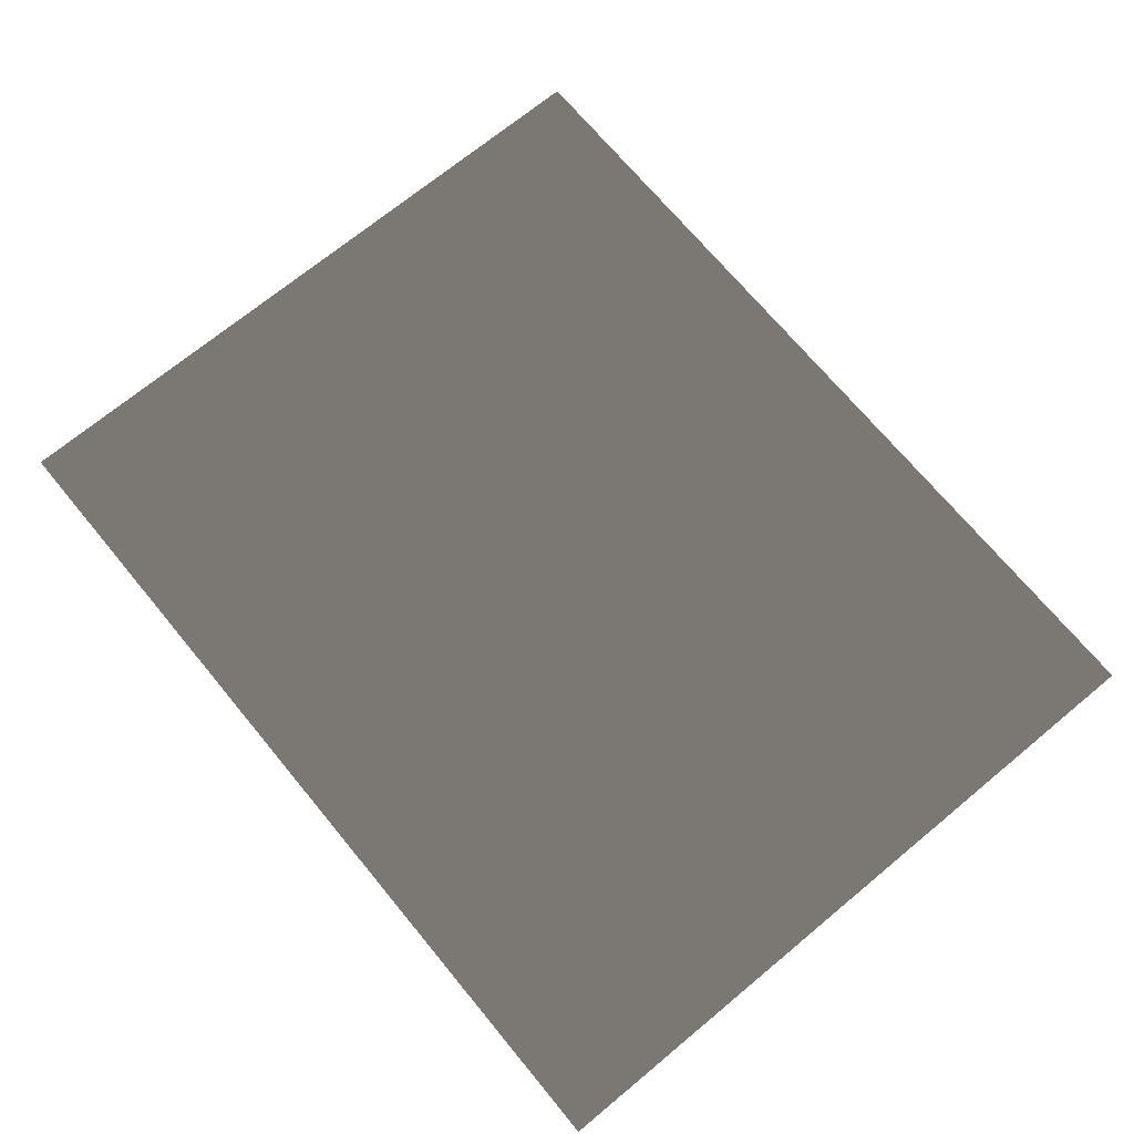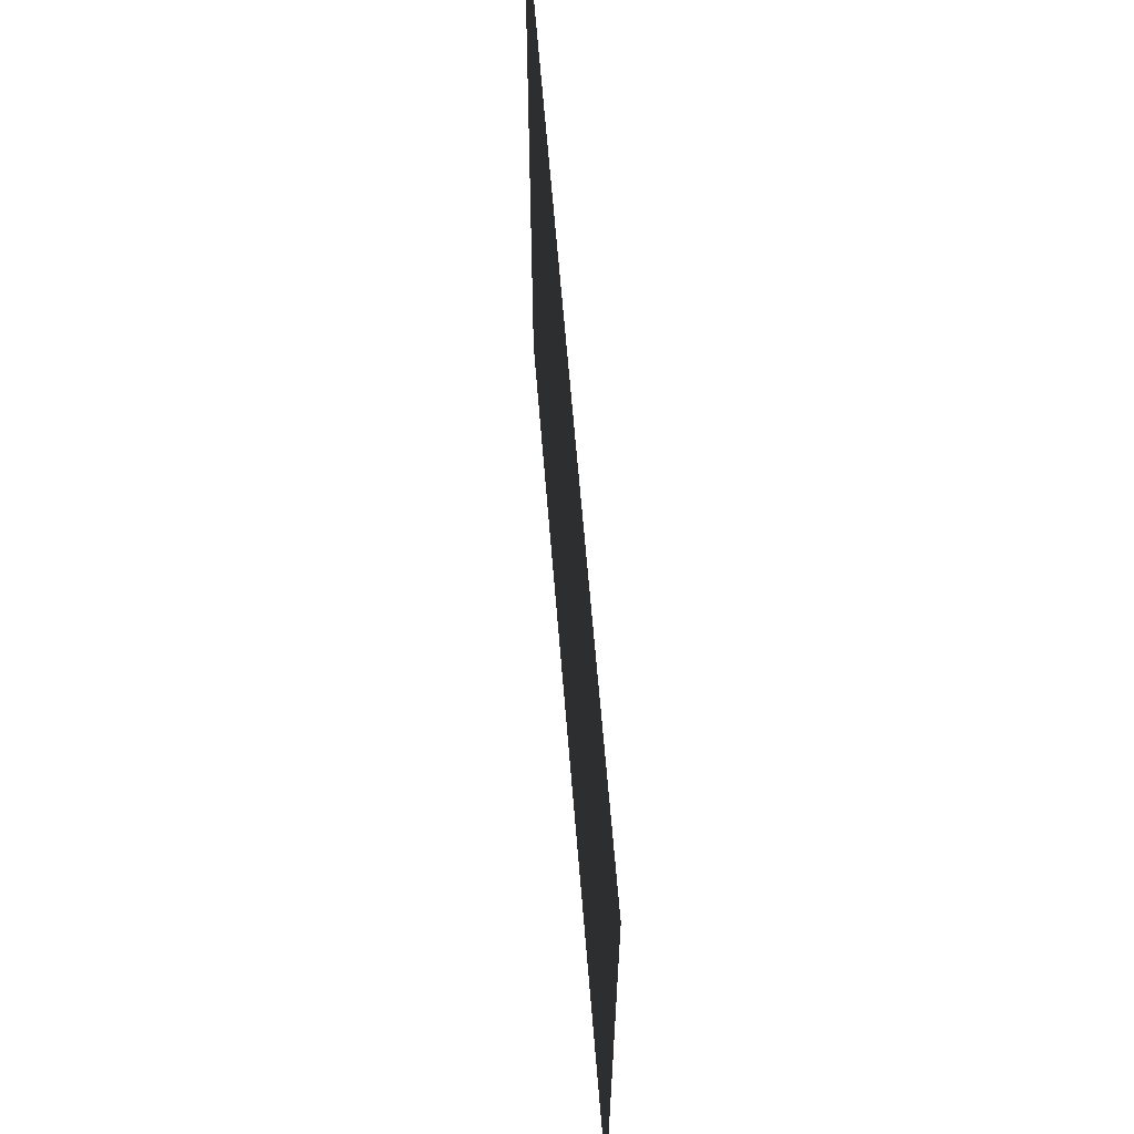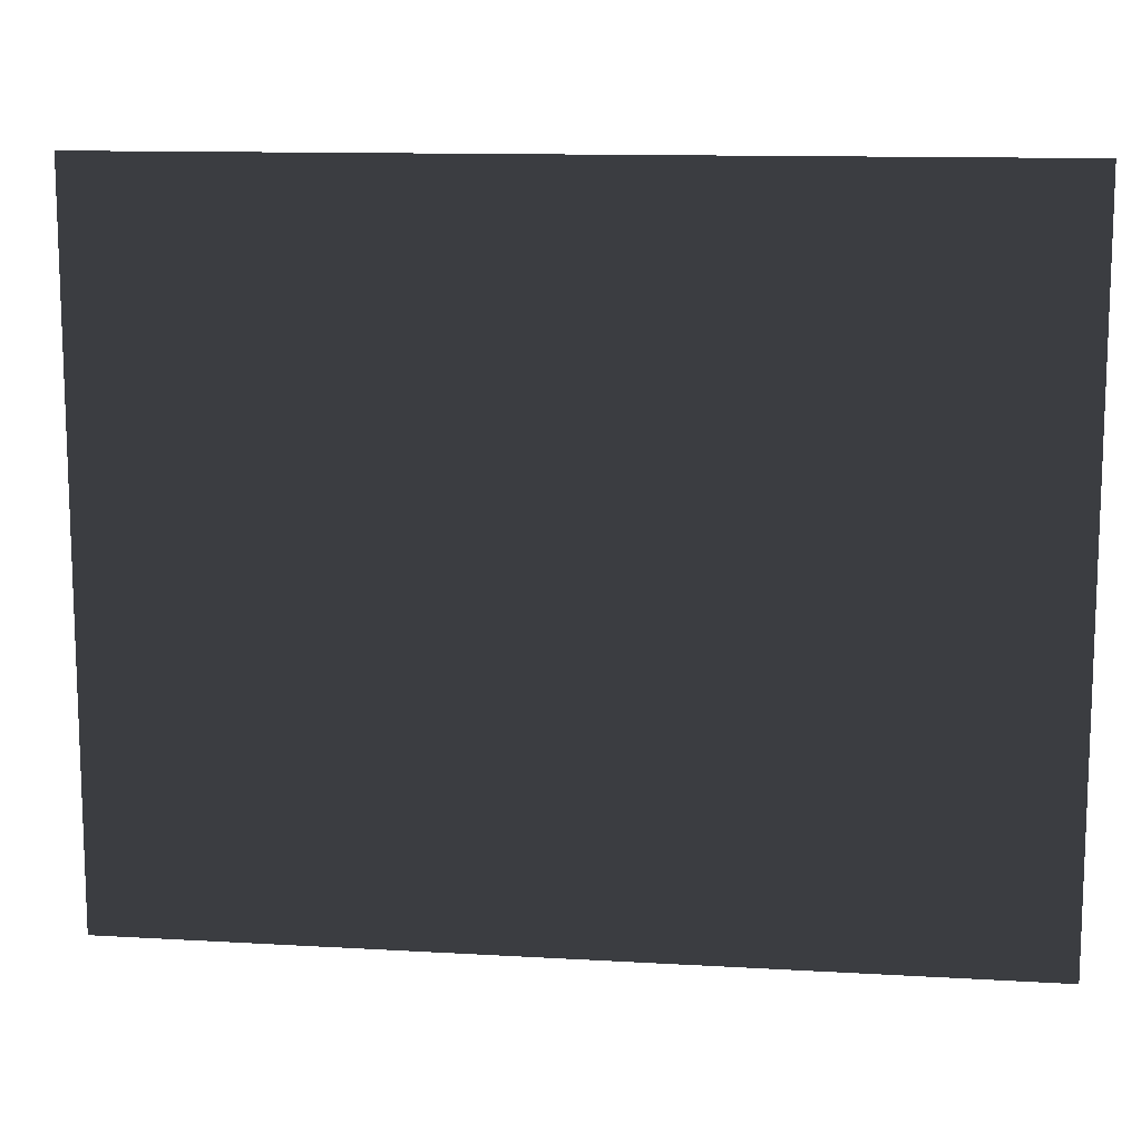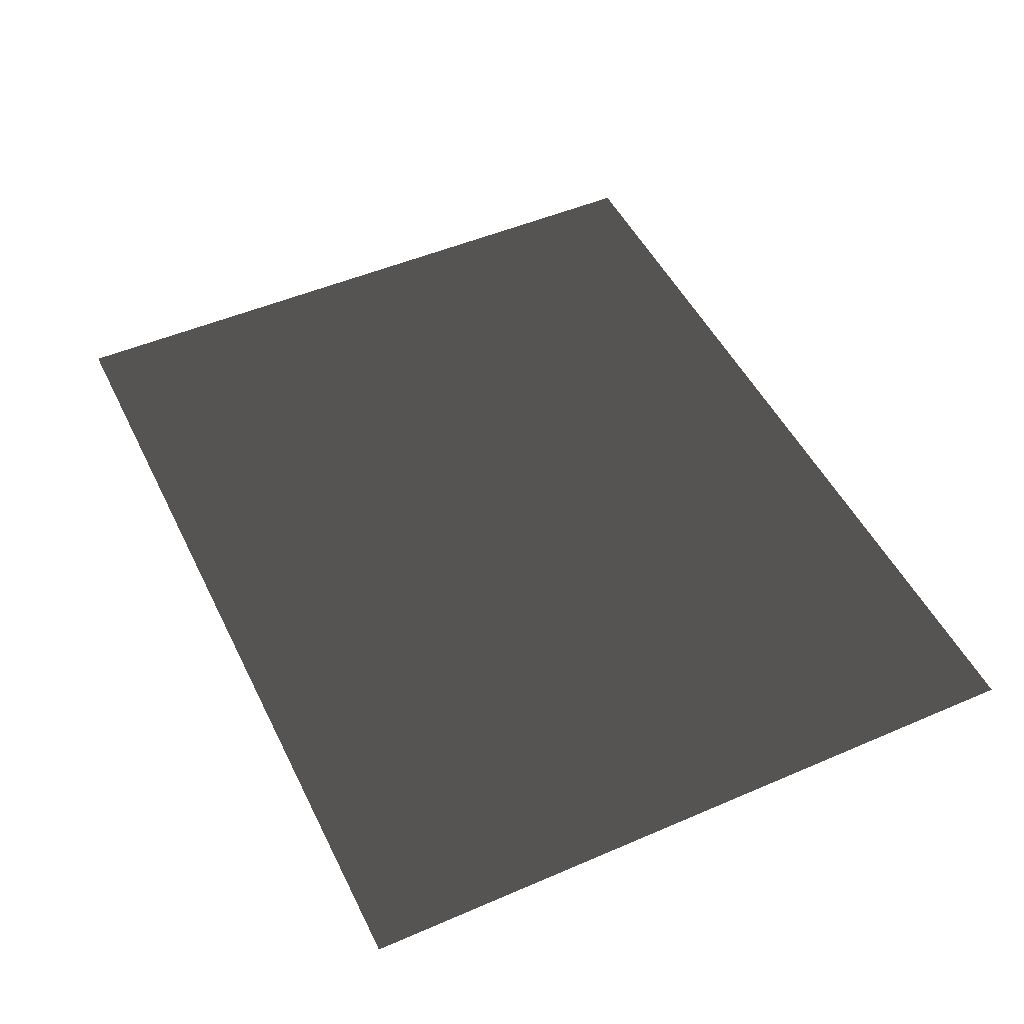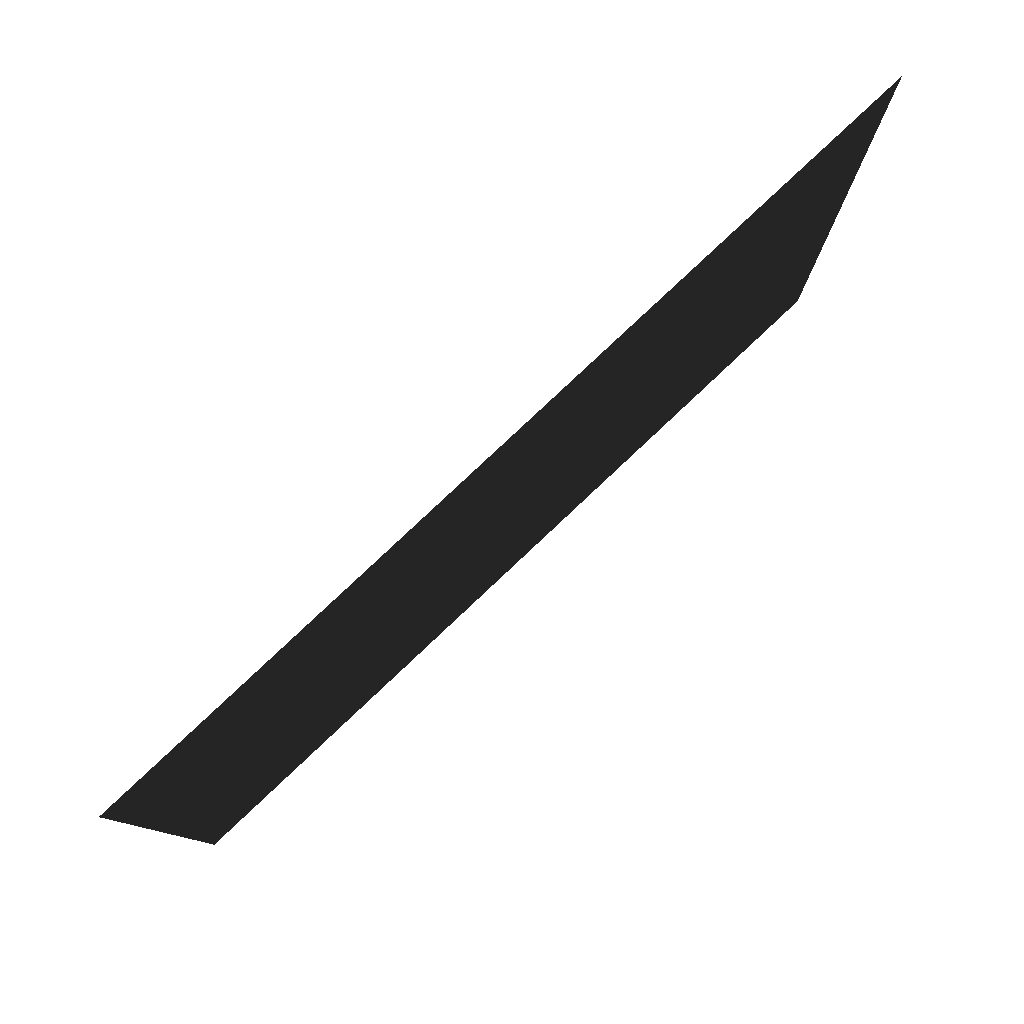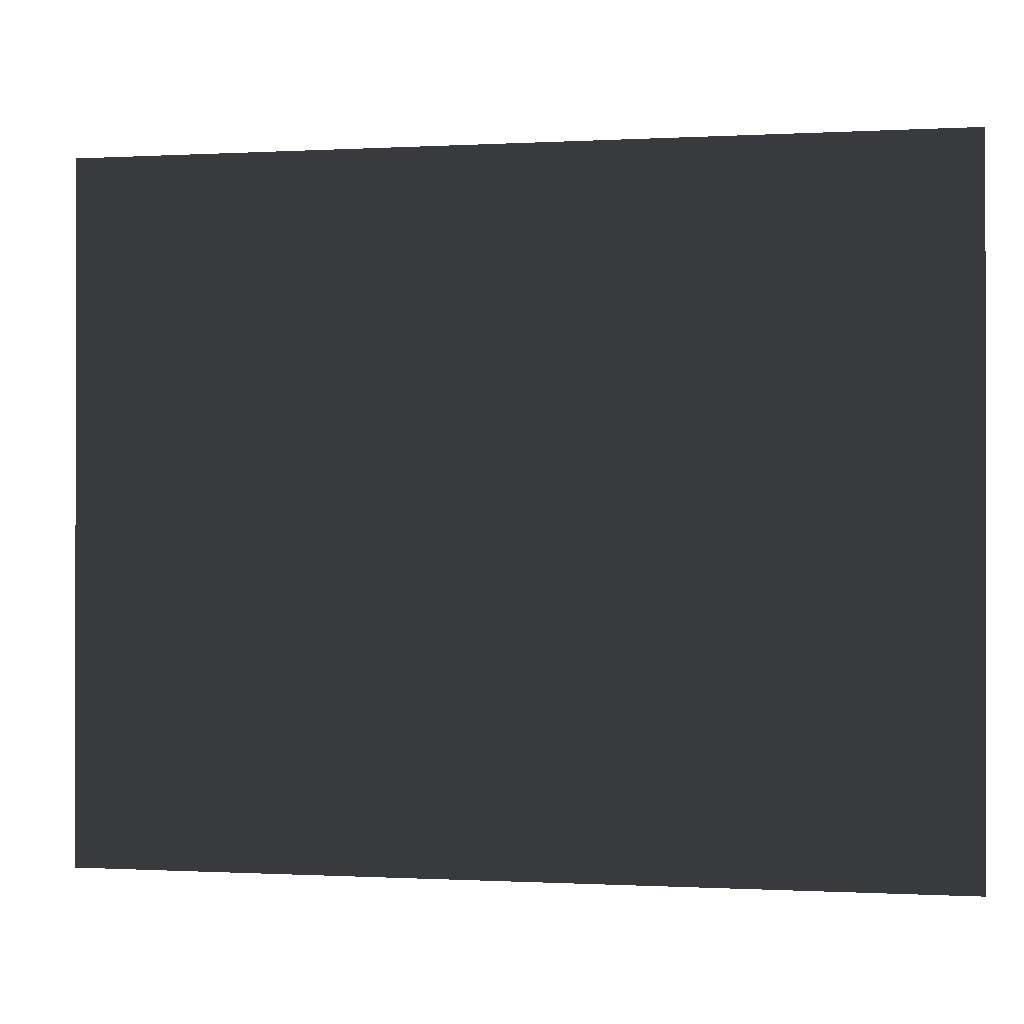
<metadata>
{"format":"obj","ext":"obj","renderer":"f3d","projection":"perspective","resolution":1024,"background":"white","views":[{"elev":70.7,"azim":50.4,"up":"+Z"},{"elev":63.1,"azim":-94.6,"up":"+Y"},{"elev":12.3,"azim":-172.2,"up":"+Y"},{"elev":49.4,"azim":64.5,"up":"+Z"},{"elev":80.0,"azim":136.7,"up":"+Y"},{"elev":-0.4,"azim":-168.3,"up":"+Y"}]}
</metadata>
<code>
v -4.994 -3.05 0.2307
v -4.994 3.843 0.2307
v 3.672 3.843 0.2307
v 3.672 -3.05 0.2307
g Platform_House.029_34583_426
f 1 3 2
f 1 4 3

</code>
